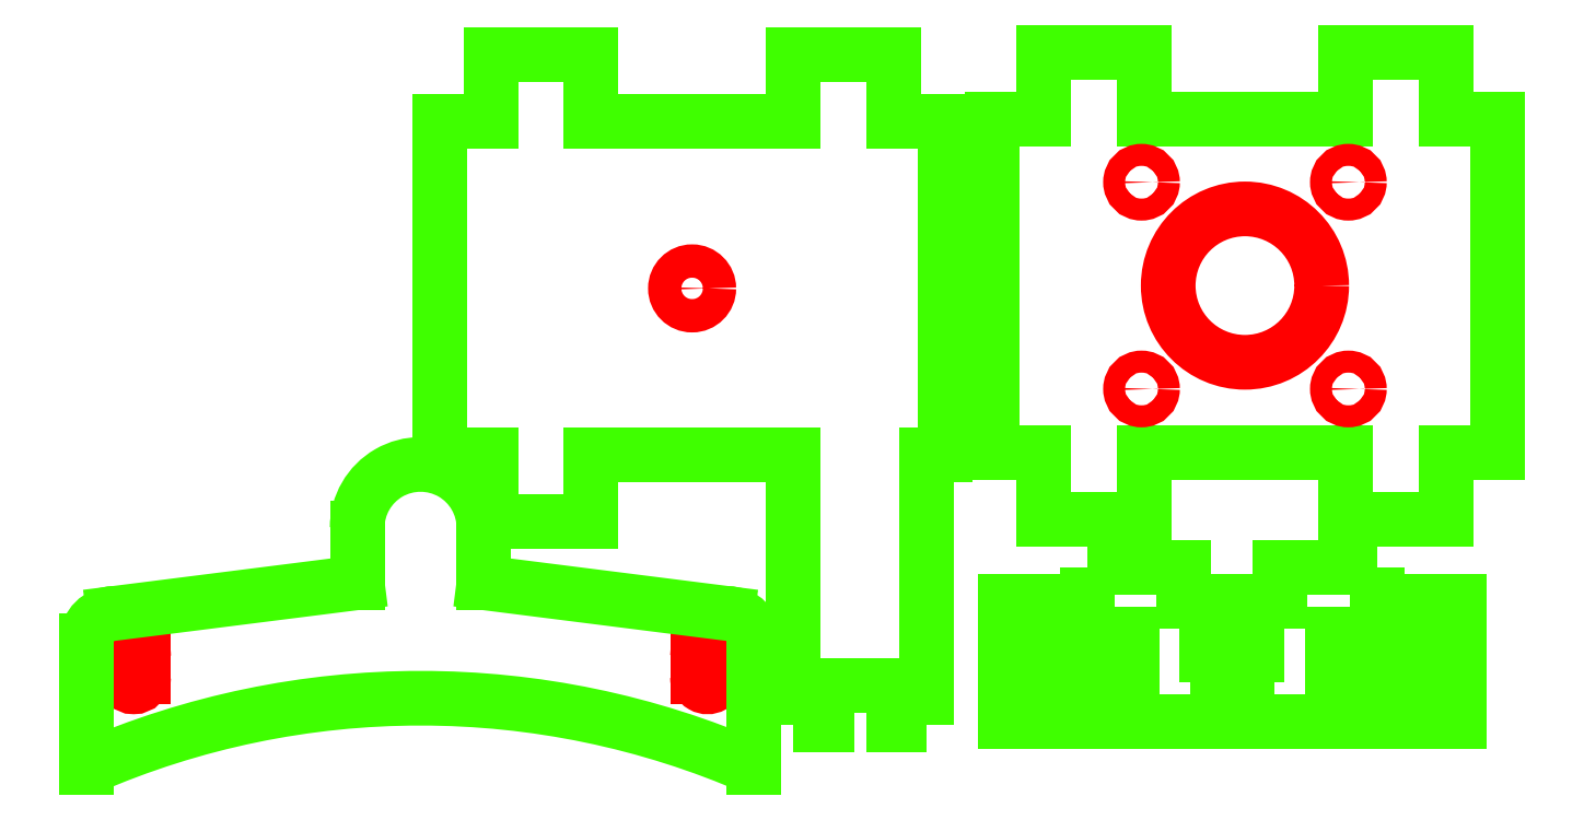
<metadata>
{"format":"dxf","ext":"dxf","renderer":"ezdxf+matplotlib","layout":"modelspace","background":"white","min_lineweight":24,"dpi":150}
</metadata>
<code>
0
SECTION
2
ENTITIES
0
ARC
8
LASERCUTPIECES$LASERCUT5MM
10
522.5
20
-61.95
30
80
40
1.5
50
2.986e-12
51
180
0
LINE
8
LASERCUTPIECES$LASERCUT5MM
10
521
20
-61.95
30
80
11
521
21
-64.95
31
80
0
ARC
8
LASERCUTPIECES$LASERCUT5MM
10
522.5
20
-64.95
30
80
40
1.5
50
180
51
5.428e-13
0
LINE
8
LASERCUTPIECES$LASERCUT5MM
10
524
20
-64.95
30
80
11
524
21
-61.95
31
80
0
LINE
8
LASERCUTPIECES$LASERCUT5MM
10
610
20
-64.95
30
80
11
610
21
-61.95
31
80
0
ARC
8
LASERCUTPIECES$LASERCUT5MM
10
608.5
20
-61.95
30
80
40
1.5
50
9.704e-09
51
180
0
LINE
8
LASERCUTPIECES$LASERCUT5MM
10
607
20
-61.95
30
80
11
607
21
-64.95
31
80
0
ARC
8
LASERCUTPIECES$LASERCUT5MM
10
608.5
20
-64.95
30
80
40
1.5
50
180
51
360
0
LINE
8
LASERCUTPIECES$LASERCUT5M0
10
615.5
20
-59.45
30
80
11
615.5
21
-78.59
31
80
0
ARC
8
LASERCUTPIECES$LASERCUT5M0
10
565.5
20
-193.2
30
80
40
125
50
66.42
51
113.6
0
LINE
8
LASERCUTPIECES$LASERCUT5M0
10
515.5
20
-78.59
30
80
11
515.5
21
-59.45
31
80
0
ARC
8
LASERCUTPIECES$LASERCUT5M0
10
519.5
20
-59.45
30
80
40
4
50
90
51
180
0
LINE
8
LASERCUTPIECES$LASERCUT5M0
10
519.5
20
-55.45
30
80
11
556
21
-50.83
31
80
0
LINE
8
LASERCUTPIECES$LASERCUT5M0
10
556
20
-50.83
30
80
11
556
21
-42.6
31
80
0
ARC
8
LASERCUTPIECES$LASERCUT5M0
10
565.5
20
-42.6
30
80
40
9.5
50
360
51
180
0
LINE
8
LASERCUTPIECES$LASERCUT5M0
10
575
20
-42.6
30
80
11
575
21
-50.83
31
80
0
LINE
8
LASERCUTPIECES$LASERCUT5M0
10
575
20
-50.83
30
80
11
611.5
21
-55.45
31
80
0
ARC
8
LASERCUTPIECES$LASERCUT5M0
10
611.5
20
-59.45
30
80
40
4
50
1.79e-06
51
90
0
LINE
8
LASERCUTPIECES$LASERCUT5M0
10
726.9
20
18.71
30
-2.7e-15
11
719.2
21
18.71
31
-3.11e-14
0
LINE
8
LASERCUTPIECES$LASERCUT5M0
10
719.2
20
18.71
30
-3.11e-14
11
719.2
21
28.71
31
-3.11e-14
0
LINE
8
LASERCUTPIECES$LASERCUT5M0
10
719.2
20
28.71
30
-3.11e-14
11
704.2
21
28.71
31
-1.69e-14
0
LINE
8
LASERCUTPIECES$LASERCUT5M0
10
704.2
20
28.71
30
-1.69e-14
11
704.2
21
18.71
31
-1.69e-14
0
LINE
8
LASERCUTPIECES$LASERCUT5M0
10
704.2
20
18.71
30
-1.69e-14
11
673.9
21
18.71
31
-2.7e-15
0
LINE
8
LASERCUTPIECES$LASERCUT5M0
10
673.9
20
18.71
30
-2.7e-15
11
673.9
21
28.71
31
-2.7e-15
0
LINE
8
LASERCUTPIECES$LASERCUT5M0
10
673.9
20
28.71
30
-2.7e-15
11
658.9
21
28.71
31
-2.7e-15
0
LINE
8
LASERCUTPIECES$LASERCUT5M0
10
658.9
20
28.71
30
-2.7e-15
11
658.9
21
18.71
31
-2.7e-15
0
LINE
8
LASERCUTPIECES$LASERCUT5M0
10
658.9
20
18.71
30
-2.7e-15
11
651.2
21
18.71
31
-2.7e-15
0
LINE
8
LASERCUTPIECES$LASERCUT5M0
10
651.2
20
18.71
30
-2.7e-15
11
651.2
21
-31.29
31
-1.69e-14
0
LINE
8
LASERCUTPIECES$LASERCUT5M0
10
651.2
20
-31.29
30
-1.69e-14
11
658.9
21
-31.29
31
-2.7e-15
0
LINE
8
LASERCUTPIECES$LASERCUT5M0
10
658.9
20
-31.29
30
-2.7e-15
11
658.9
21
-41.29
31
-2.7e-15
0
LINE
8
LASERCUTPIECES$LASERCUT5M0
10
658.9
20
-41.29
30
-2.7e-15
11
673.9
21
-41.29
31
-2.7e-15
0
LINE
8
LASERCUTPIECES$LASERCUT5M0
10
673.9
20
-41.29
30
-2.7e-15
11
673.9
21
-31.29
31
-2.7e-15
0
LINE
8
LASERCUTPIECES$LASERCUT5M0
10
673.9
20
-31.29
30
-2.7e-15
11
704.2
21
-31.29
31
-1.69e-14
0
LINE
8
LASERCUTPIECES$LASERCUT5M0
10
704.2
20
-31.29
30
-1.69e-14
11
704.2
21
-41.29
31
-1.69e-14
0
LINE
8
LASERCUTPIECES$LASERCUT5M0
10
704.2
20
-41.29
30
-1.69e-14
11
719.2
21
-41.29
31
-3.11e-14
0
LINE
8
LASERCUTPIECES$LASERCUT5M0
10
719.2
20
-41.29
30
-3.11e-14
11
719.2
21
-31.29
31
-3.11e-14
0
LINE
8
LASERCUTPIECES$LASERCUT5M0
10
719.2
20
-31.29
30
-3.11e-14
11
726.9
21
-31.29
31
-1.69e-14
0
LINE
8
LASERCUTPIECES$LASERCUT5M0
10
726.9
20
-31.29
30
-1.69e-14
11
726.9
21
18.71
31
-2.7e-15
0
CIRCLE
8
LASERCUTPIECES$LASERCUT5MM
10
704.6
20
-21.79
30
-2.7e-15
40
1.65
0
CIRCLE
8
LASERCUTPIECES$LASERCUT5MM
10
673.6
20
9.214
30
-2.7e-15
40
1.65
0
CIRCLE
8
LASERCUTPIECES$LASERCUT5MM
10
704.6
20
9.214
30
-2.7e-15
40
1.65
0
CIRCLE
8
LASERCUTPIECES$LASERCUT5MM
10
673.6
20
-21.79
30
-2.7e-15
40
1.65
0
CIRCLE
8
LASERCUTPIECES$LASERCUT5MM
10
689.1
20
-6.286
30
-2.7e-15
40
11.5
0
POLYLINE
8
LASERCUTPIECES$LASERCUT5M0
66
     1
10
0
20
0
30
2.41e-14
0
VERTEX
8
LASERCUTPIECES$LASERCUT5M0
10
641.4
20
-72.2
30
2.41e-14
0
VERTEX
8
LASERCUTPIECES$LASERCUT5M0
10
641.4
20
-31.7
30
2.41e-14
0
VERTEX
8
LASERCUTPIECES$LASERCUT5M0
10
644.1
20
-31.7
30
2.41e-14
0
VERTEX
8
LASERCUTPIECES$LASERCUT5M0
10
644.1
20
18.3
30
2.41e-14
0
VERTEX
8
LASERCUTPIECES$LASERCUT5M0
10
636.4
20
18.3
30
2.41e-14
0
VERTEX
8
LASERCUTPIECES$LASERCUT5M0
10
636.4
20
28.3
30
2.41e-14
0
VERTEX
8
LASERCUTPIECES$LASERCUT5M0
10
621.4
20
28.3
30
2.41e-14
0
VERTEX
8
LASERCUTPIECES$LASERCUT5M0
10
621.4
20
18.3
30
2.41e-14
0
VERTEX
8
LASERCUTPIECES$LASERCUT5M0
10
591.1
20
18.3
30
2.41e-14
0
VERTEX
8
LASERCUTPIECES$LASERCUT5M0
10
591.1
20
28.3
30
2.41e-14
0
VERTEX
8
LASERCUTPIECES$LASERCUT5M0
10
576.1
20
28.3
30
2.41e-14
0
VERTEX
8
LASERCUTPIECES$LASERCUT5M0
10
576.1
20
18.3
30
2.41e-14
0
VERTEX
8
LASERCUTPIECES$LASERCUT5M0
10
568.4
20
18.3
30
2.41e-14
0
VERTEX
8
LASERCUTPIECES$LASERCUT5M0
10
568.4
20
-31.7
30
2.41e-14
0
VERTEX
8
LASERCUTPIECES$LASERCUT5M0
10
576.1
20
-31.7
30
2.41e-14
0
VERTEX
8
LASERCUTPIECES$LASERCUT5M0
10
576.1
20
-41.7
30
2.41e-14
0
VERTEX
8
LASERCUTPIECES$LASERCUT5M0
10
591.1
20
-41.7
30
2.41e-14
0
VERTEX
8
LASERCUTPIECES$LASERCUT5M0
10
591.1
20
-31.7
30
2.41e-14
0
VERTEX
8
LASERCUTPIECES$LASERCUT5M0
10
621.4
20
-31.7
30
2.41e-14
0
VERTEX
8
LASERCUTPIECES$LASERCUT5M0
10
621.4
20
-72.2
30
2.41e-14
0
SEQEND
8
LASERCUTPIECES$LASERCUT5M0
0
POLYLINE
8
LASERCUTPIECES$LASERCUT5M0
66
     1
10
0
20
0
30
2.41e-14
0
VERTEX
8
LASERCUTPIECES$LASERCUT5M0
10
621.4
20
-72.2
30
2.41e-14
0
VERTEX
8
LASERCUTPIECES$LASERCUT5M0
10
626.4
20
-72.2
30
2.41e-14
0
VERTEX
8
LASERCUTPIECES$LASERCUT5M0
10
626.4
20
-66.2
30
2.41e-14
0
VERTEX
8
LASERCUTPIECES$LASERCUT5M0
10
636.4
20
-66.2
30
2.41e-14
0
VERTEX
8
LASERCUTPIECES$LASERCUT5M0
10
636.4
20
-72.2
30
2.41e-14
0
VERTEX
8
LASERCUTPIECES$LASERCUT5M0
10
641.4
20
-72.2
30
2.41e-14
0
SEQEND
8
LASERCUTPIECES$LASERCUT5M0
0
CIRCLE
8
LASERCUTPIECES$LASERCUT5MM
10
606.2
20
-6.706
30
2.41e-14
40
2.5
0
POLYLINE
8
LASERCUTPIECES$LASERCUT5M0
66
     1
10
0
20
0
30
-2.7e-15
0
VERTEX
8
LASERCUTPIECES$LASERCUT5M0
10
665.4
20
-48.6
30
-2.7e-15
0
VERTEX
8
LASERCUTPIECES$LASERCUT5M0
10
665.4
20
-53.6
30
-2.7e-15
0
VERTEX
8
LASERCUTPIECES$LASERCUT5M0
10
653.1
20
-53.6
30
-2.7e-15
0
SEQEND
8
LASERCUTPIECES$LASERCUT5M0
0
LINE
8
LASERCUTPIECES$LASERCUT5M0
10
653.1
20
-53.6
30
-2.7e-15
11
653.1
21
-71.6
31
-2.7e-15
0
LINE
8
LASERCUTPIECES$LASERCUT5M0
10
653.1
20
-71.6
30
-2.7e-15
11
665.1
21
-71.6
31
-2.7e-15
0
LINE
8
LASERCUTPIECES$LASERCUT5M0
10
665.1
20
-71.6
30
-2.7e-15
11
665.1
21
-65.55
31
-2.7e-15
0
POLYLINE
8
LASERCUTPIECES$LASERCUT5M0
66
     1
10
0
20
0
30
-2.7e-15
0
VERTEX
8
LASERCUTPIECES$LASERCUT5M0
10
665.1
20
-65.55
30
-2.7e-15
0
VERTEX
8
LASERCUTPIECES$LASERCUT5M0
10
661.1
20
-65.55
30
-2.7e-15
0
VERTEX
8
LASERCUTPIECES$LASERCUT5M0
10
661.1
20
-58.55
30
-2.7e-15
0
VERTEX
8
LASERCUTPIECES$LASERCUT5M0
10
665.1
20
-58.55
30
-2.7e-15
0
SEQEND
8
LASERCUTPIECES$LASERCUT5M0
0
LINE
8
LASERCUTPIECES$LASERCUT5M0
10
665.1
20
-58.55
30
-2.7e-15
11
672.1
21
-58.55
31
-2.7e-15
0
LINE
8
LASERCUTPIECES$LASERCUT5M0
10
672.1
20
-58.55
30
-2.7e-15
11
672.1
21
-71.6
31
-2.7e-15
0
LINE
8
LASERCUTPIECES$LASERCUT5M0
10
672.1
20
-71.6
30
-2.7e-15
11
702.1
21
-71.6
31
-2.7e-15
0
LINE
8
LASERCUTPIECES$LASERCUT5M0
10
702.1
20
-71.6
30
-2.7e-15
11
702.1
21
-58.55
31
-2.7e-15
0
LINE
8
LASERCUTPIECES$LASERCUT5M0
10
702.1
20
-58.55
30
-2.7e-15
11
709.1
21
-58.55
31
-2.7e-15
0
POLYLINE
8
LASERCUTPIECES$LASERCUT5M0
66
     1
10
0
20
0
30
-2.7e-15
0
VERTEX
8
LASERCUTPIECES$LASERCUT5M0
10
709.1
20
-58.55
30
-2.7e-15
0
VERTEX
8
LASERCUTPIECES$LASERCUT5M0
10
713.1
20
-58.55
30
-2.7e-15
0
VERTEX
8
LASERCUTPIECES$LASERCUT5M0
10
713.1
20
-65.55
30
-2.7e-15
0
VERTEX
8
LASERCUTPIECES$LASERCUT5M0
10
709.1
20
-65.55
30
-2.7e-15
0
SEQEND
8
LASERCUTPIECES$LASERCUT5M0
0
LINE
8
LASERCUTPIECES$LASERCUT5M0
10
709.1
20
-65.55
30
-2.7e-15
11
709.1
21
-71.6
31
-2.7e-15
0
LINE
8
LASERCUTPIECES$LASERCUT5M0
10
709.1
20
-71.6
30
-2.7e-15
11
721.1
21
-71.6
31
-2.7e-15
0
LINE
8
LASERCUTPIECES$LASERCUT5M0
10
721.1
20
-71.6
30
-2.7e-15
11
721.1
21
-53.6
31
-2.7e-15
0
POLYLINE
8
LASERCUTPIECES$LASERCUT5M0
66
     1
10
0
20
0
30
-2.7e-15
0
VERTEX
8
LASERCUTPIECES$LASERCUT5M0
10
721.1
20
-53.6
30
-2.7e-15
0
VERTEX
8
LASERCUTPIECES$LASERCUT5M0
10
708.9
20
-53.6
30
-2.7e-15
0
VERTEX
8
LASERCUTPIECES$LASERCUT5M0
10
708.9
20
-48.6
30
-2.7e-15
0
SEQEND
8
LASERCUTPIECES$LASERCUT5M0
0
POLYLINE
8
LASERCUTPIECES$LASERCUT5M0
66
     1
10
0
20
0
30
-2.7e-15
0
VERTEX
8
LASERCUTPIECES$LASERCUT5M0
10
708.9
20
-48.6
30
-2.7e-15
0
VERTEX
8
LASERCUTPIECES$LASERCUT5M0
10
694.4
20
-48.6
30
-2.7e-15
0
VERTEX
8
LASERCUTPIECES$LASERCUT5M0
10
694.4
20
-53.6
30
-2.7e-15
0
SEQEND
8
LASERCUTPIECES$LASERCUT5M0
0
LINE
8
LASERCUTPIECES$LASERCUT5M0
10
694.4
20
-53.6
30
-2.7e-15
11
689.4
21
-53.6
31
-2.7e-15
0
POLYLINE
8
LASERCUTPIECES$LASERCUT5M0
66
     1
10
0
20
0
30
-2.7e-15
0
VERTEX
8
LASERCUTPIECES$LASERCUT5M0
10
689.4
20
-53.6
30
-2.7e-15
0
VERTEX
8
LASERCUTPIECES$LASERCUT5M0
10
689.4
20
-58.1
30
-2.7e-15
0
VERTEX
8
LASERCUTPIECES$LASERCUT5M0
10
690.9
20
-58.1
30
-2.7e-15
0
VERTEX
8
LASERCUTPIECES$LASERCUT5M0
10
690.9
20
-61.6
30
-2.7e-15
0
VERTEX
8
LASERCUTPIECES$LASERCUT5M0
10
689.4
20
-61.6
30
-2.7e-15
0
VERTEX
8
LASERCUTPIECES$LASERCUT5M0
10
689.4
20
-63.6
30
-2.7e-15
0
VERTEX
8
LASERCUTPIECES$LASERCUT5M0
10
687.1
20
-63.6
30
-2.7e-15
0
SEQEND
8
LASERCUTPIECES$LASERCUT5M0
0
POLYLINE
8
LASERCUTPIECES$LASERCUT5M0
66
     1
10
0
20
0
30
-2.7e-15
0
VERTEX
8
LASERCUTPIECES$LASERCUT5M0
10
687.1
20
-63.6
30
-2.7e-15
0
VERTEX
8
LASERCUTPIECES$LASERCUT5M0
10
684.9
20
-63.6
30
-2.7e-15
0
VERTEX
8
LASERCUTPIECES$LASERCUT5M0
10
684.9
20
-61.6
30
-2.7e-15
0
VERTEX
8
LASERCUTPIECES$LASERCUT5M0
10
683.4
20
-61.6
30
-2.7e-15
0
VERTEX
8
LASERCUTPIECES$LASERCUT5M0
10
683.4
20
-58.1
30
-2.7e-15
0
VERTEX
8
LASERCUTPIECES$LASERCUT5M0
10
684.9
20
-58.1
30
-2.7e-15
0
VERTEX
8
LASERCUTPIECES$LASERCUT5M0
10
684.9
20
-53.6
30
-2.7e-15
0
SEQEND
8
LASERCUTPIECES$LASERCUT5M0
0
LINE
8
LASERCUTPIECES$LASERCUT5M0
10
684.9
20
-53.6
30
-2.7e-15
11
679.9
21
-53.6
31
-2.7e-15
0
POLYLINE
8
LASERCUTPIECES$LASERCUT5M0
66
     1
10
0
20
0
30
-2.7e-15
0
VERTEX
8
LASERCUTPIECES$LASERCUT5M0
10
679.9
20
-53.6
30
-2.7e-15
0
VERTEX
8
LASERCUTPIECES$LASERCUT5M0
10
679.9
20
-48.6
30
-2.7e-15
0
VERTEX
8
LASERCUTPIECES$LASERCUT5M0
10
665.4
20
-48.6
30
-2.7e-15
0
SEQEND
8
LASERCUTPIECES$LASERCUT5M0
0
ENDSEC
0
EOF

</code>
